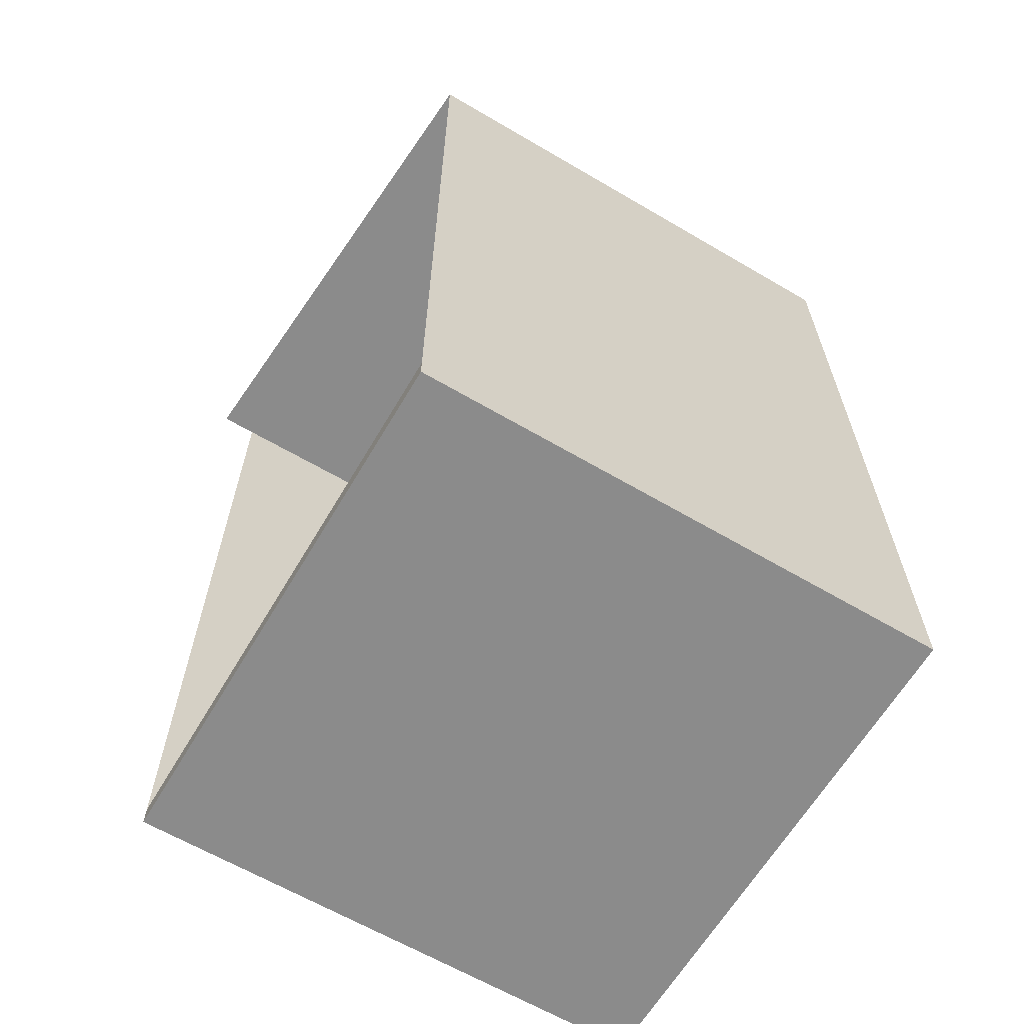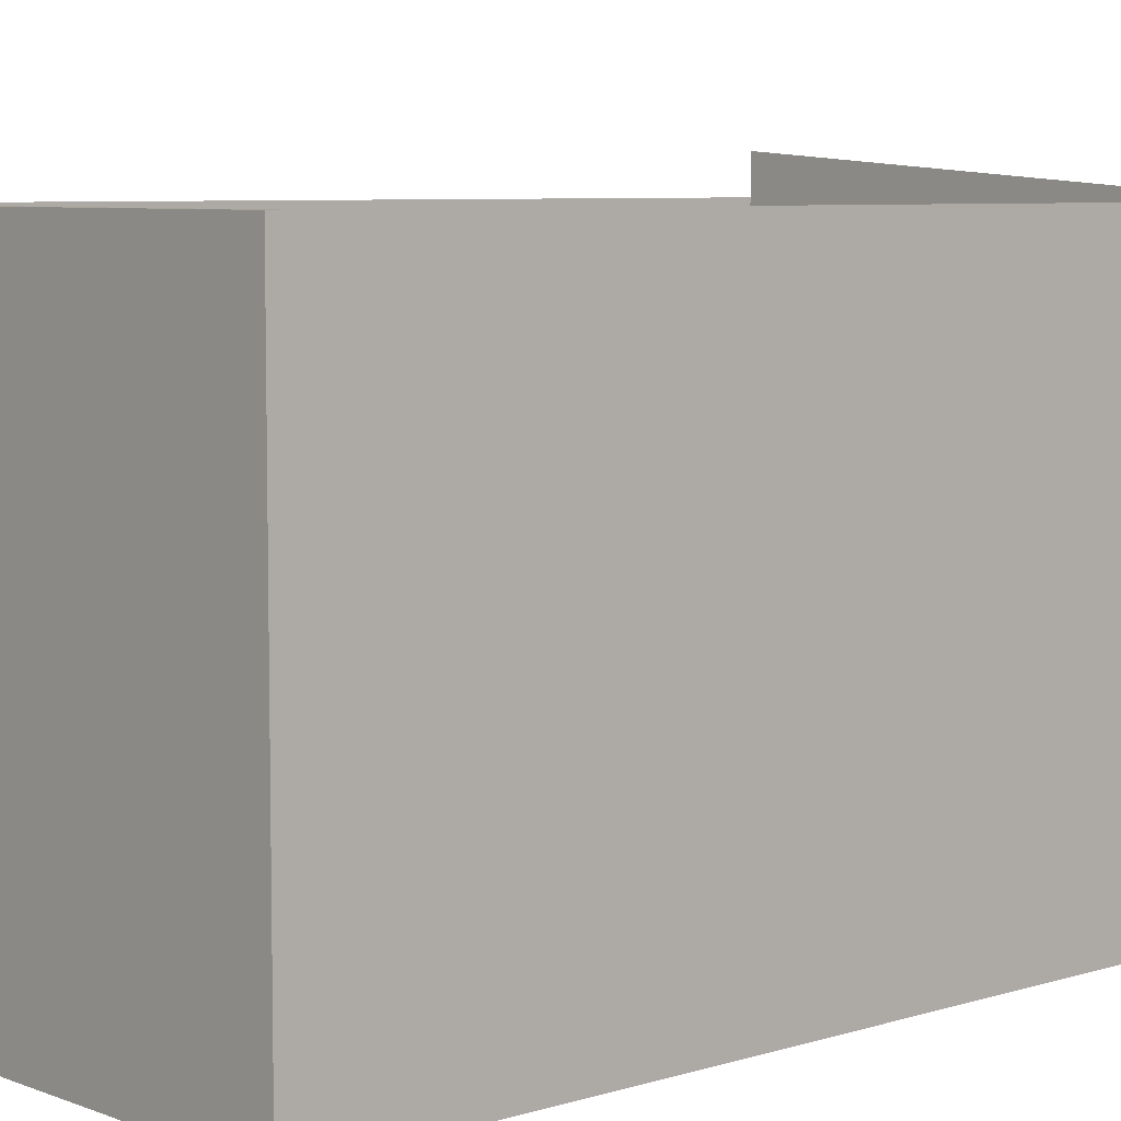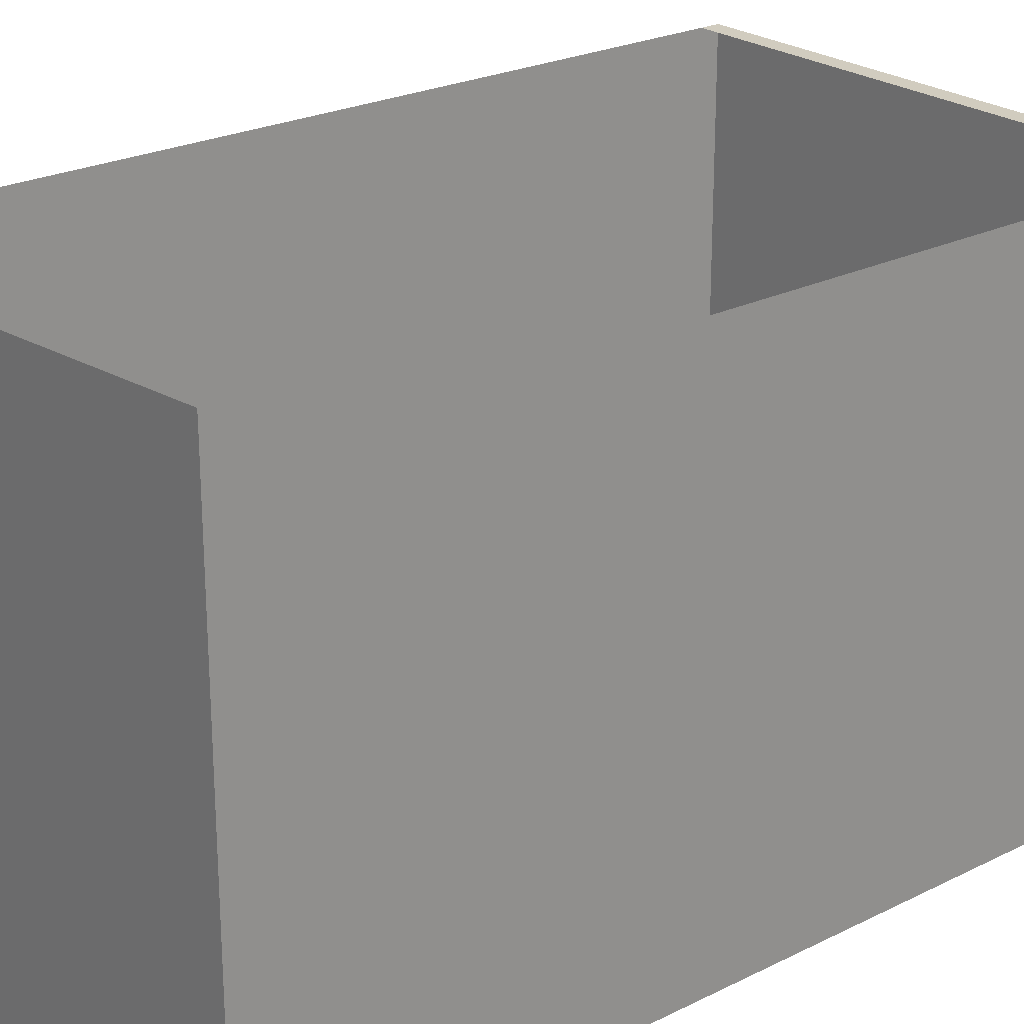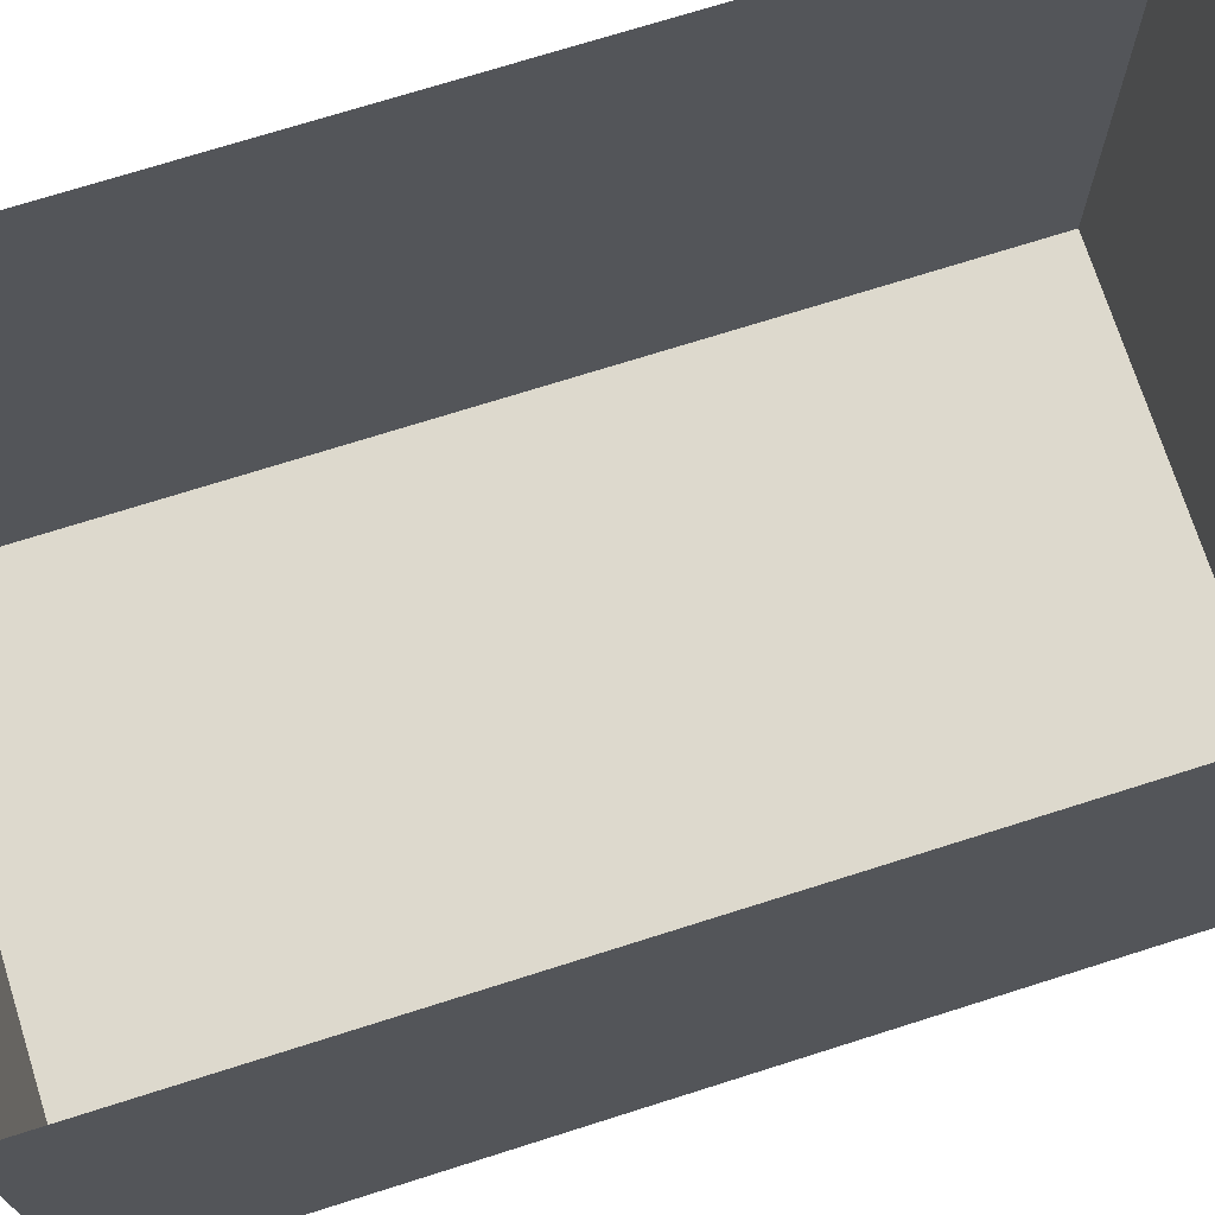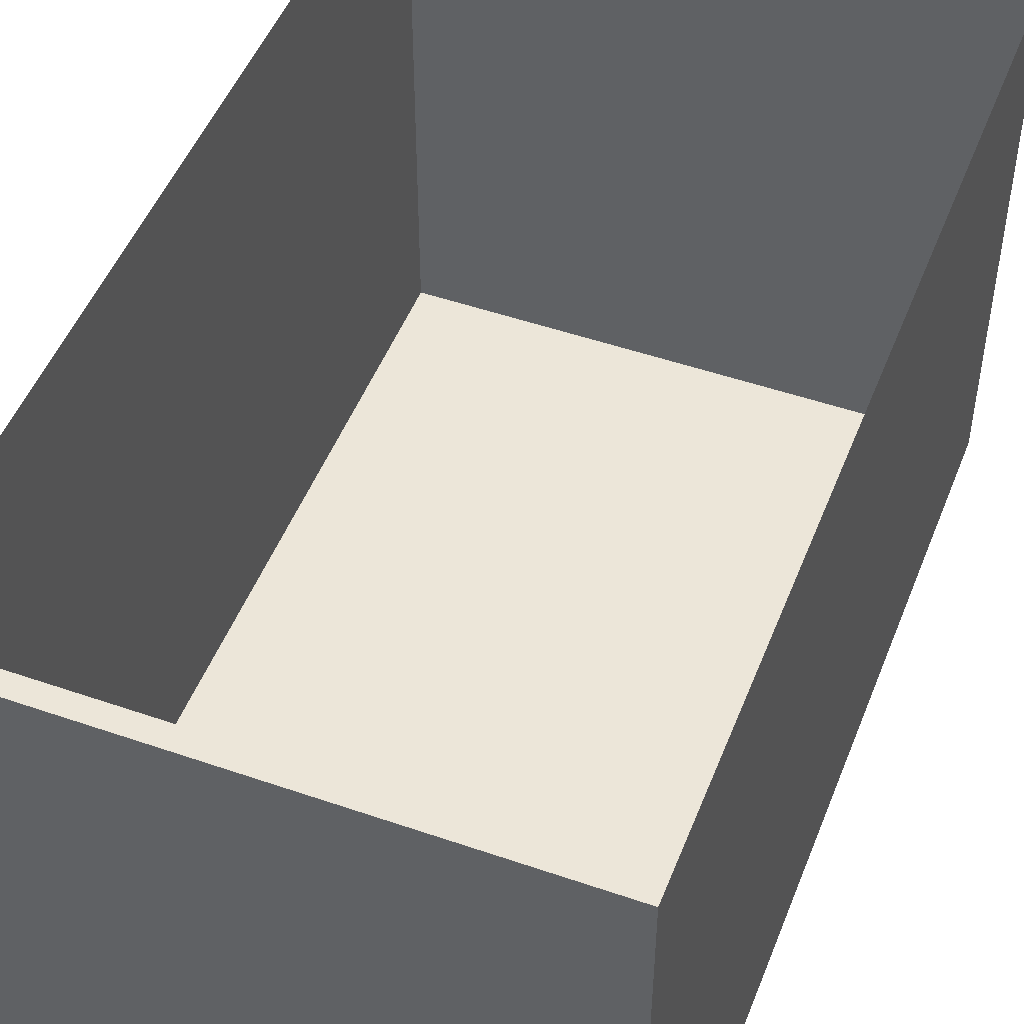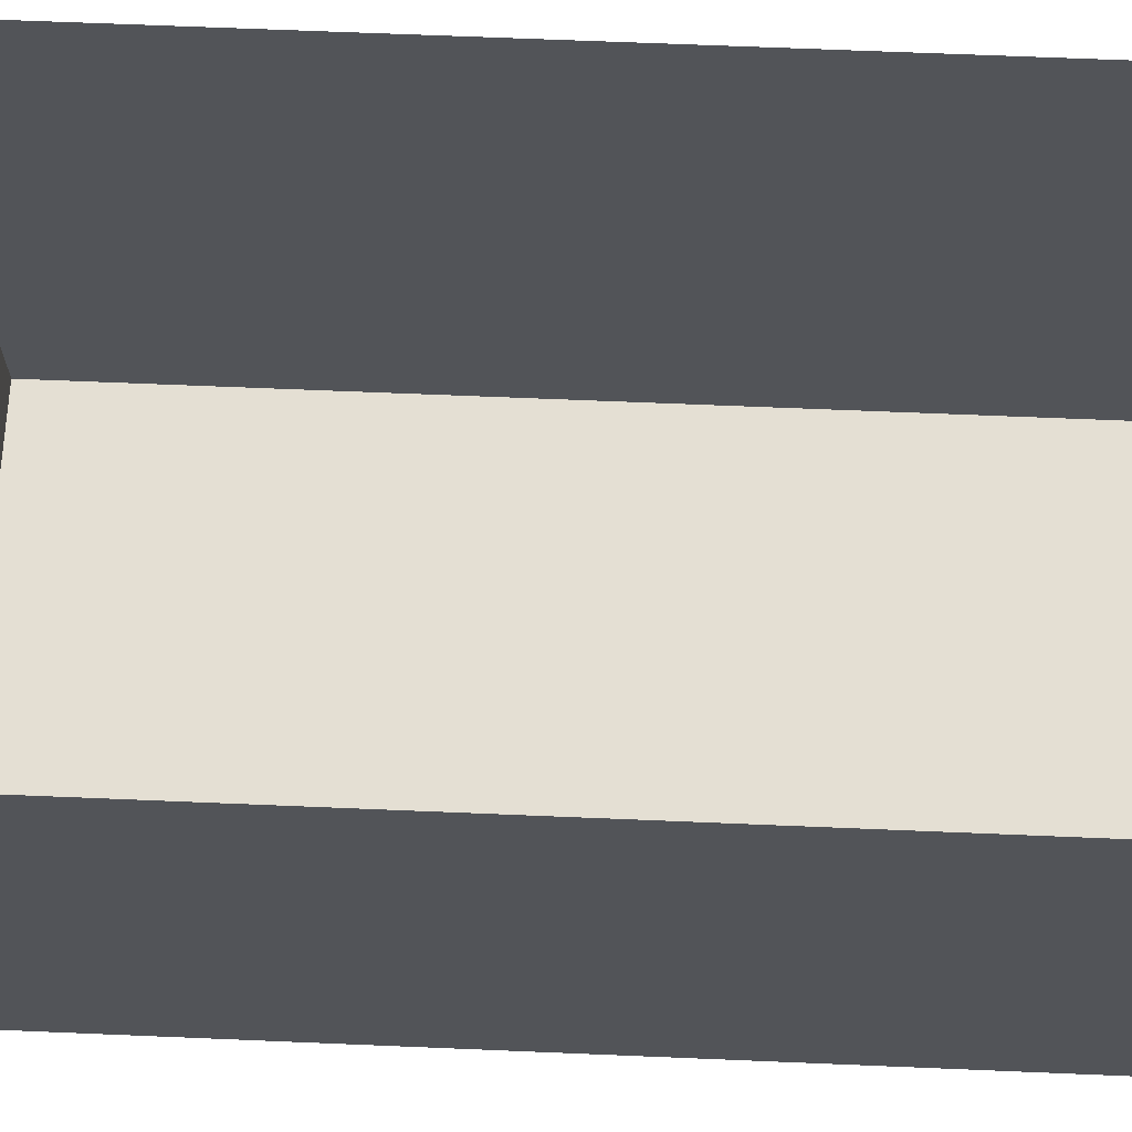
<metadata>
{"format":"obj","ext":"obj","renderer":"f3d","projection":"perspective","resolution":1024,"background":"white","views":[{"elev":-63.9,"azim":59.4,"up":"+Y"},{"elev":6.6,"azim":47.9,"up":"+Z"},{"elev":24.0,"azim":-129.6,"up":"+Z"},{"elev":72.0,"azim":72.4,"up":"+Z"},{"elev":49.2,"azim":21.0,"up":"+Z"},{"elev":66.8,"azim":92.4,"up":"+Z"}]}
</metadata>
<code>
v -0.4444 -0.7127 0.3913
v 0.4446 -0.7127 0.3913
v 0.4446 -0.746 -0.4977
v -0.4444 -0.746 0.3913
v -0.4444 -0.746 0.3913
v -0.4444 -0.746 -0.4977
v 0.4446 -0.746 0.3913
v 0.4446 -0.746 0.3913
v -0.4444 -0.7127 0.3913
v 0.4446 -0.7127 0.3913
v 0.4446 -0.746 -0.4977
v -0.4444 -0.746 0.3913
v -0.4444 -0.746 0.3913
v -0.4444 -0.746 -0.4977
v 0.4446 -0.746 0.3913
v 0.4446 -0.746 0.3913
v 0.4446 0.7708 0.3913
v -0.4444 0.7708 0.3913
v -0.4442 0.7708 0.4497
v -0.4444 0.7708 0.4468
v -0.4436 0.7708 0.4526
v -0.4427 0.7708 0.4553
v 0.4446 0.7708 0.3913
v 0.4446 0.7708 0.3913
v -0.4444 0.7708 -0.4977
v -0.4444 0.7708 -0.4977
v -0.4444 0.7708 -0.4977
v -0.4444 0.7708 -0.4977
v -0.4444 0.7708 0.3913
v -0.4444 0.7708 0.3913
v 0.4446 0.7708 -0.4977
v 0.4446 0.7708 -0.4977
v 0.4446 0.7708 -0.4977
v 0.4446 0.7708 -0.4977
v -0.4444 -0.7127 0.3913
v -0.4442 0.7708 0.4497
v 0.4446 -0.7127 0.3913
v 0.4446 -0.746 -0.4977
v 0.4446 -0.746 -0.4977
v 0.4446 -0.746 -0.4977
v -0.4444 -0.746 0.3913
v -0.4444 0.7708 0.4468
v -0.4436 0.7708 0.4526
v -0.4444 -0.746 -0.4977
v -0.4444 -0.746 -0.4977
v -0.4444 -0.746 -0.4977
v 0.4446 -0.746 0.3913
v -0.4427 0.7708 0.4553
v 0.4446 0.7708 0.3913
v 0.4446 0.7708 0.3913
v -0.4444 0.7708 -0.4977
v -0.4444 0.7708 -0.4977
v -0.4444 0.7708 0.3913
v -0.4444 0.7708 0.3913
v 0.4446 0.7708 -0.4977
v 0.4446 0.7708 -0.4977
v -0.4444 -0.7127 0.3913
v 0.4446 -0.7127 0.3913
v 0.4446 -0.746 -0.4977
v -0.4444 -0.746 0.3913
v -0.4444 -0.746 -0.4977
v 0.4446 -0.746 0.3913
f 1 8 5
f 8 1 2
f 6 4 3
f 7 3 4
f 12 15 9
f 10 9 15
f 11 13 14
f 13 11 16
f 18 19 17
f 19 18 20
f 17 19 21
f 17 21 22
f 30 28 24
f 33 24 28
f 29 35 26
f 24 36 30
f 31 40 23
f 39 25 32
f 34 27 38
f 41 26 35
f 42 30 36
f 43 36 24
f 23 40 37
f 25 39 46
f 45 38 27
f 44 26 41
f 48 43 24
f 47 37 40
f 49 51 53
f 51 49 55
f 52 57 54
f 50 59 56
f 57 52 60
f 58 59 50
f 60 52 61
f 59 58 62

</code>
